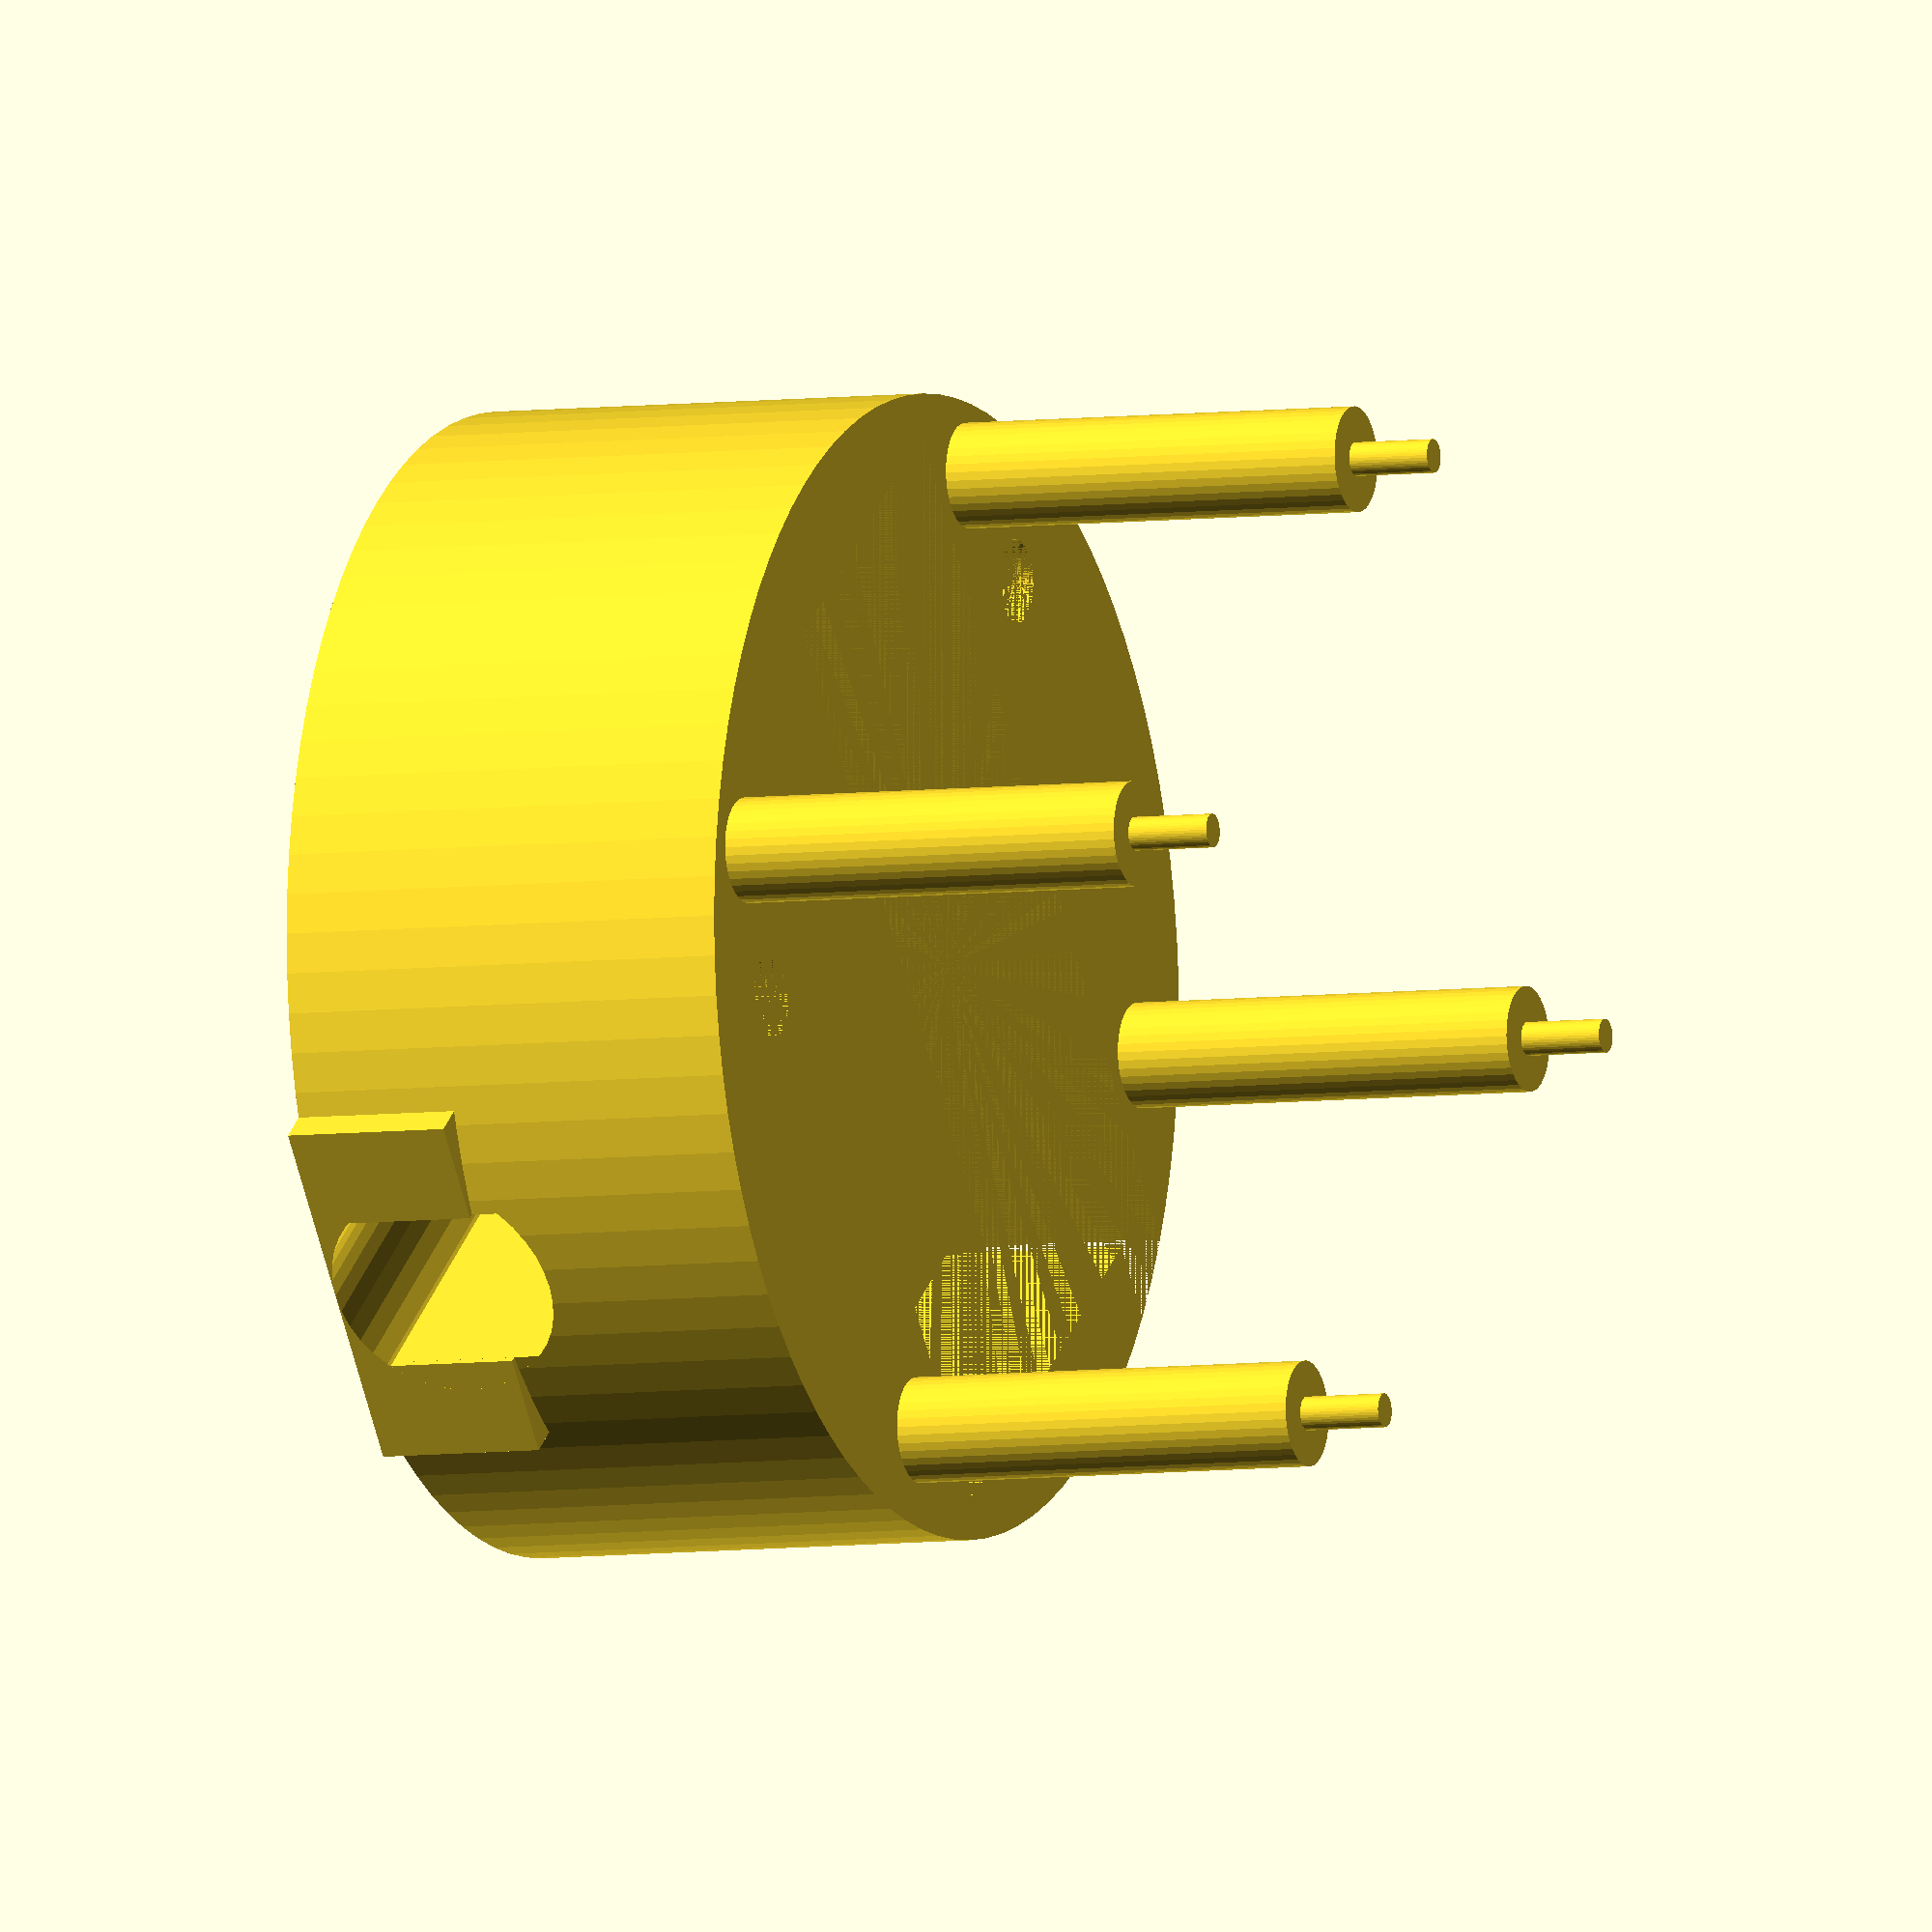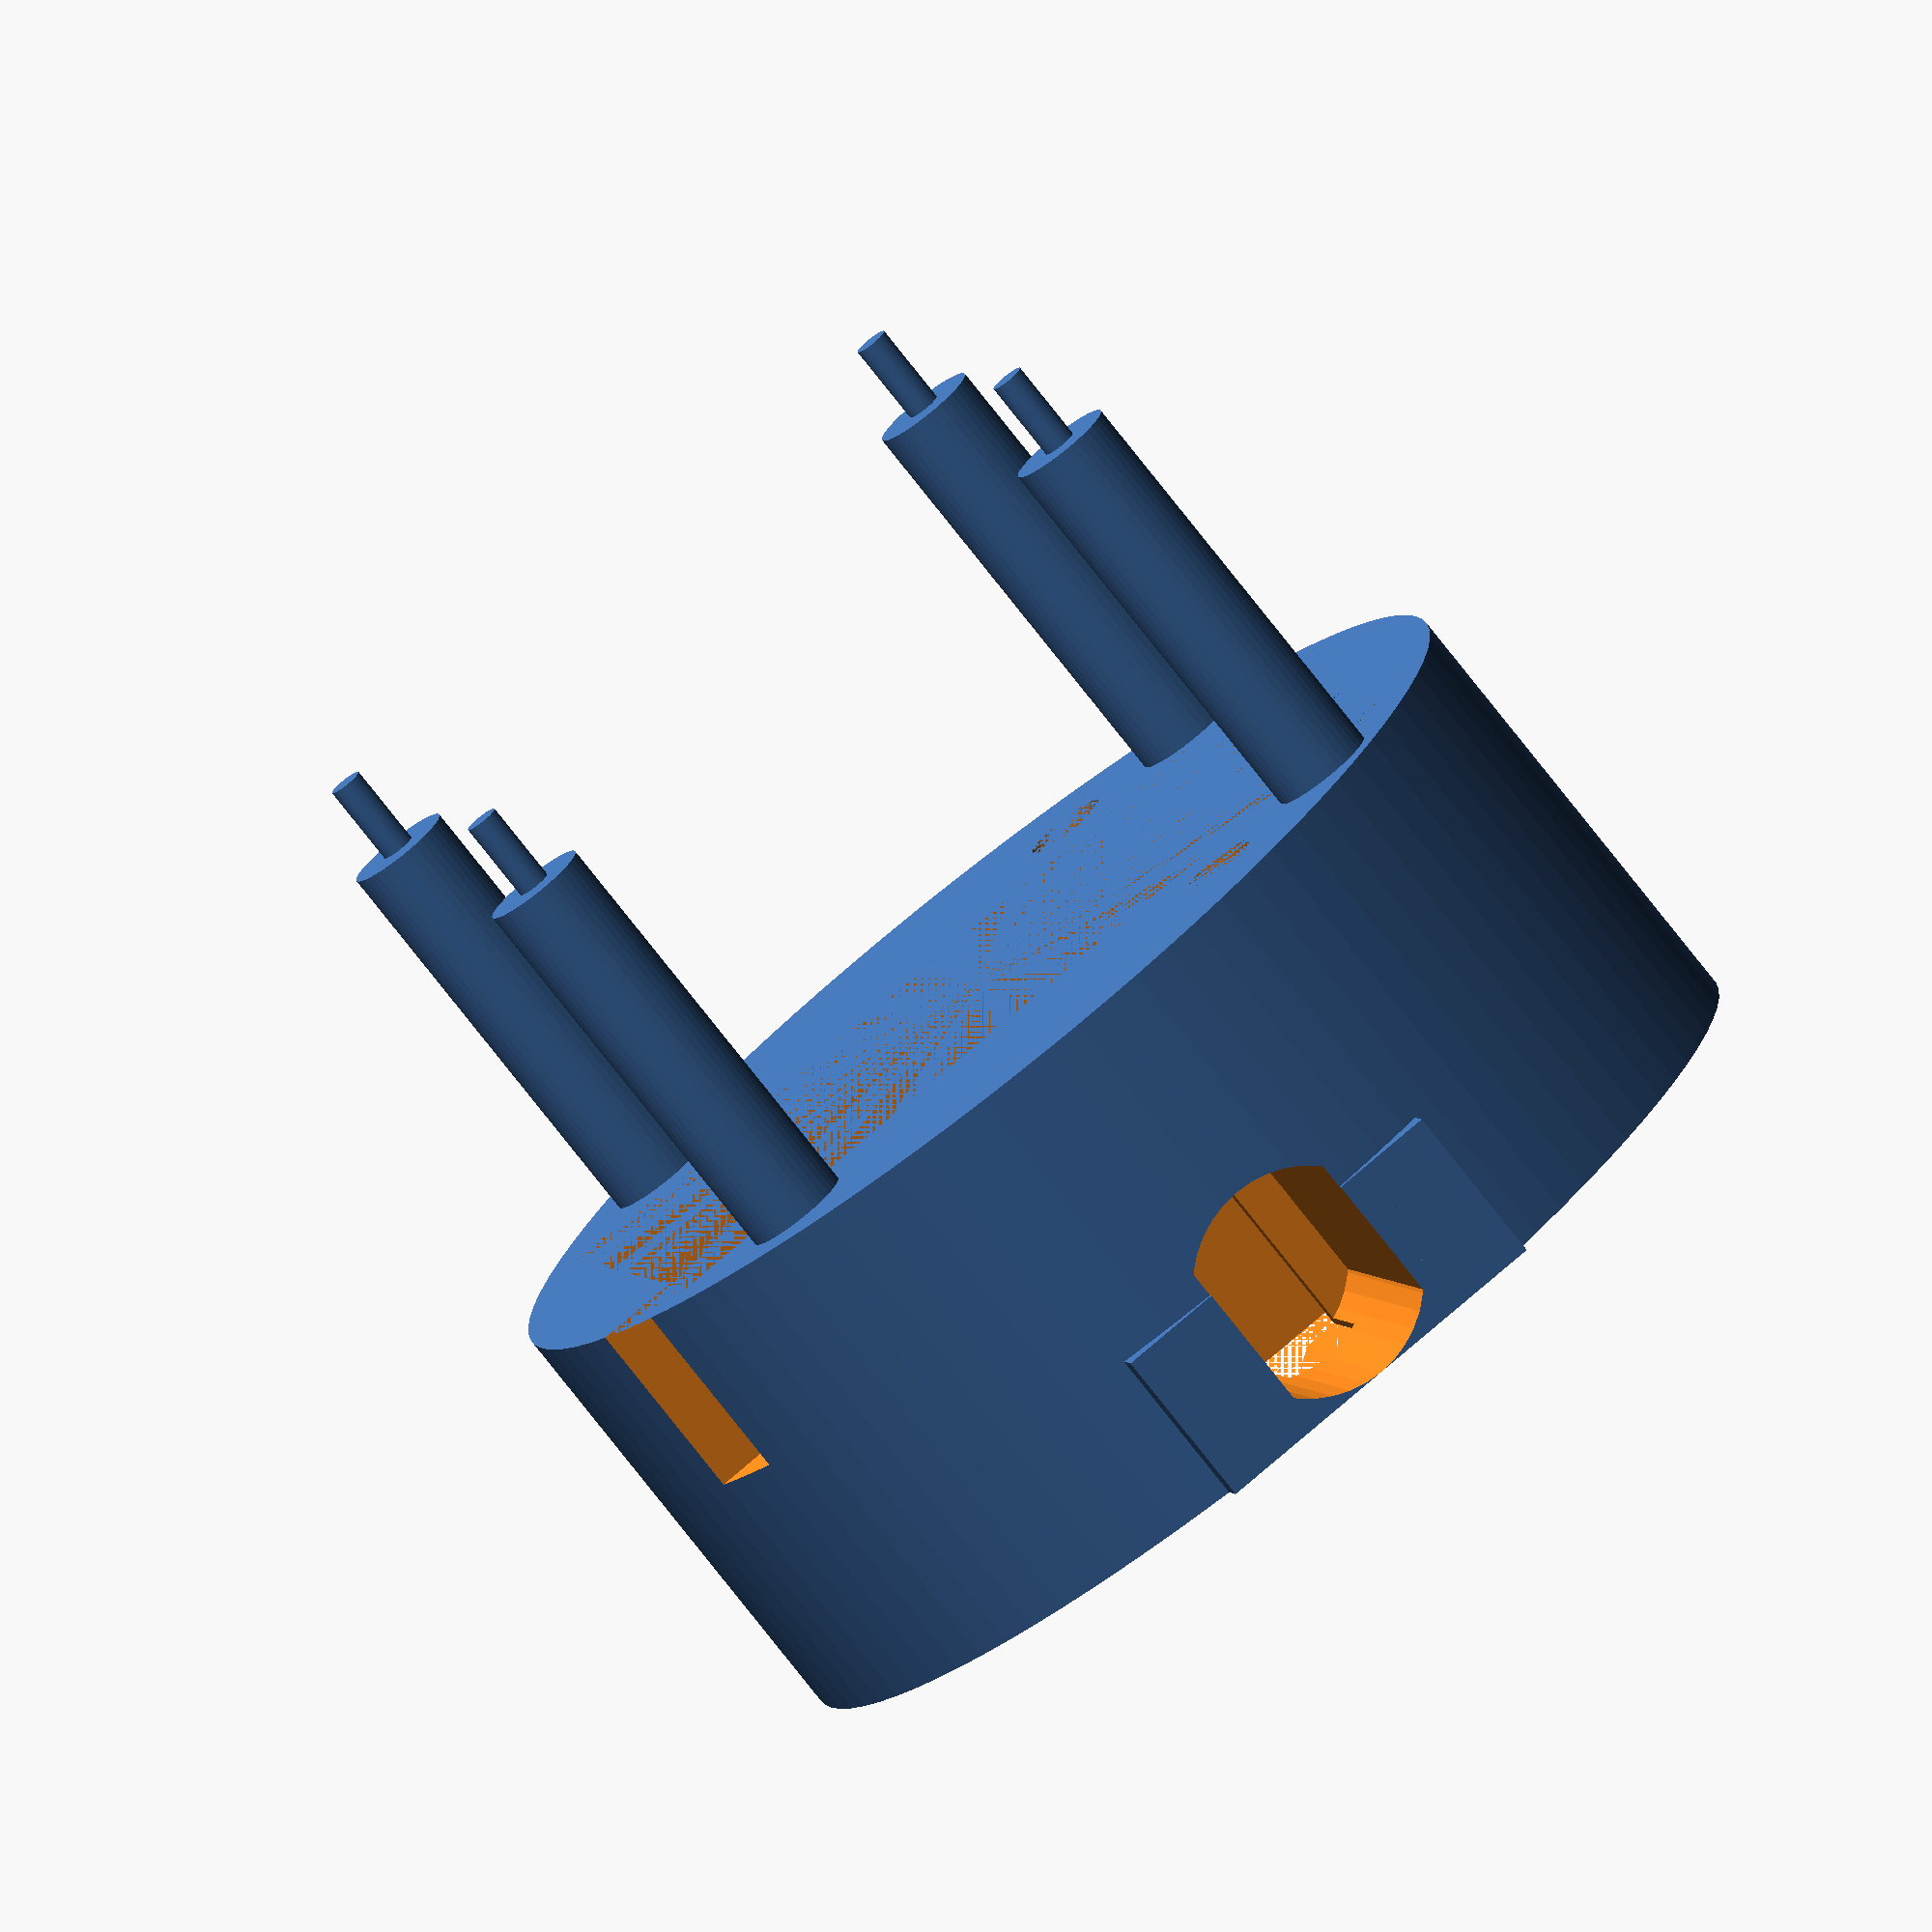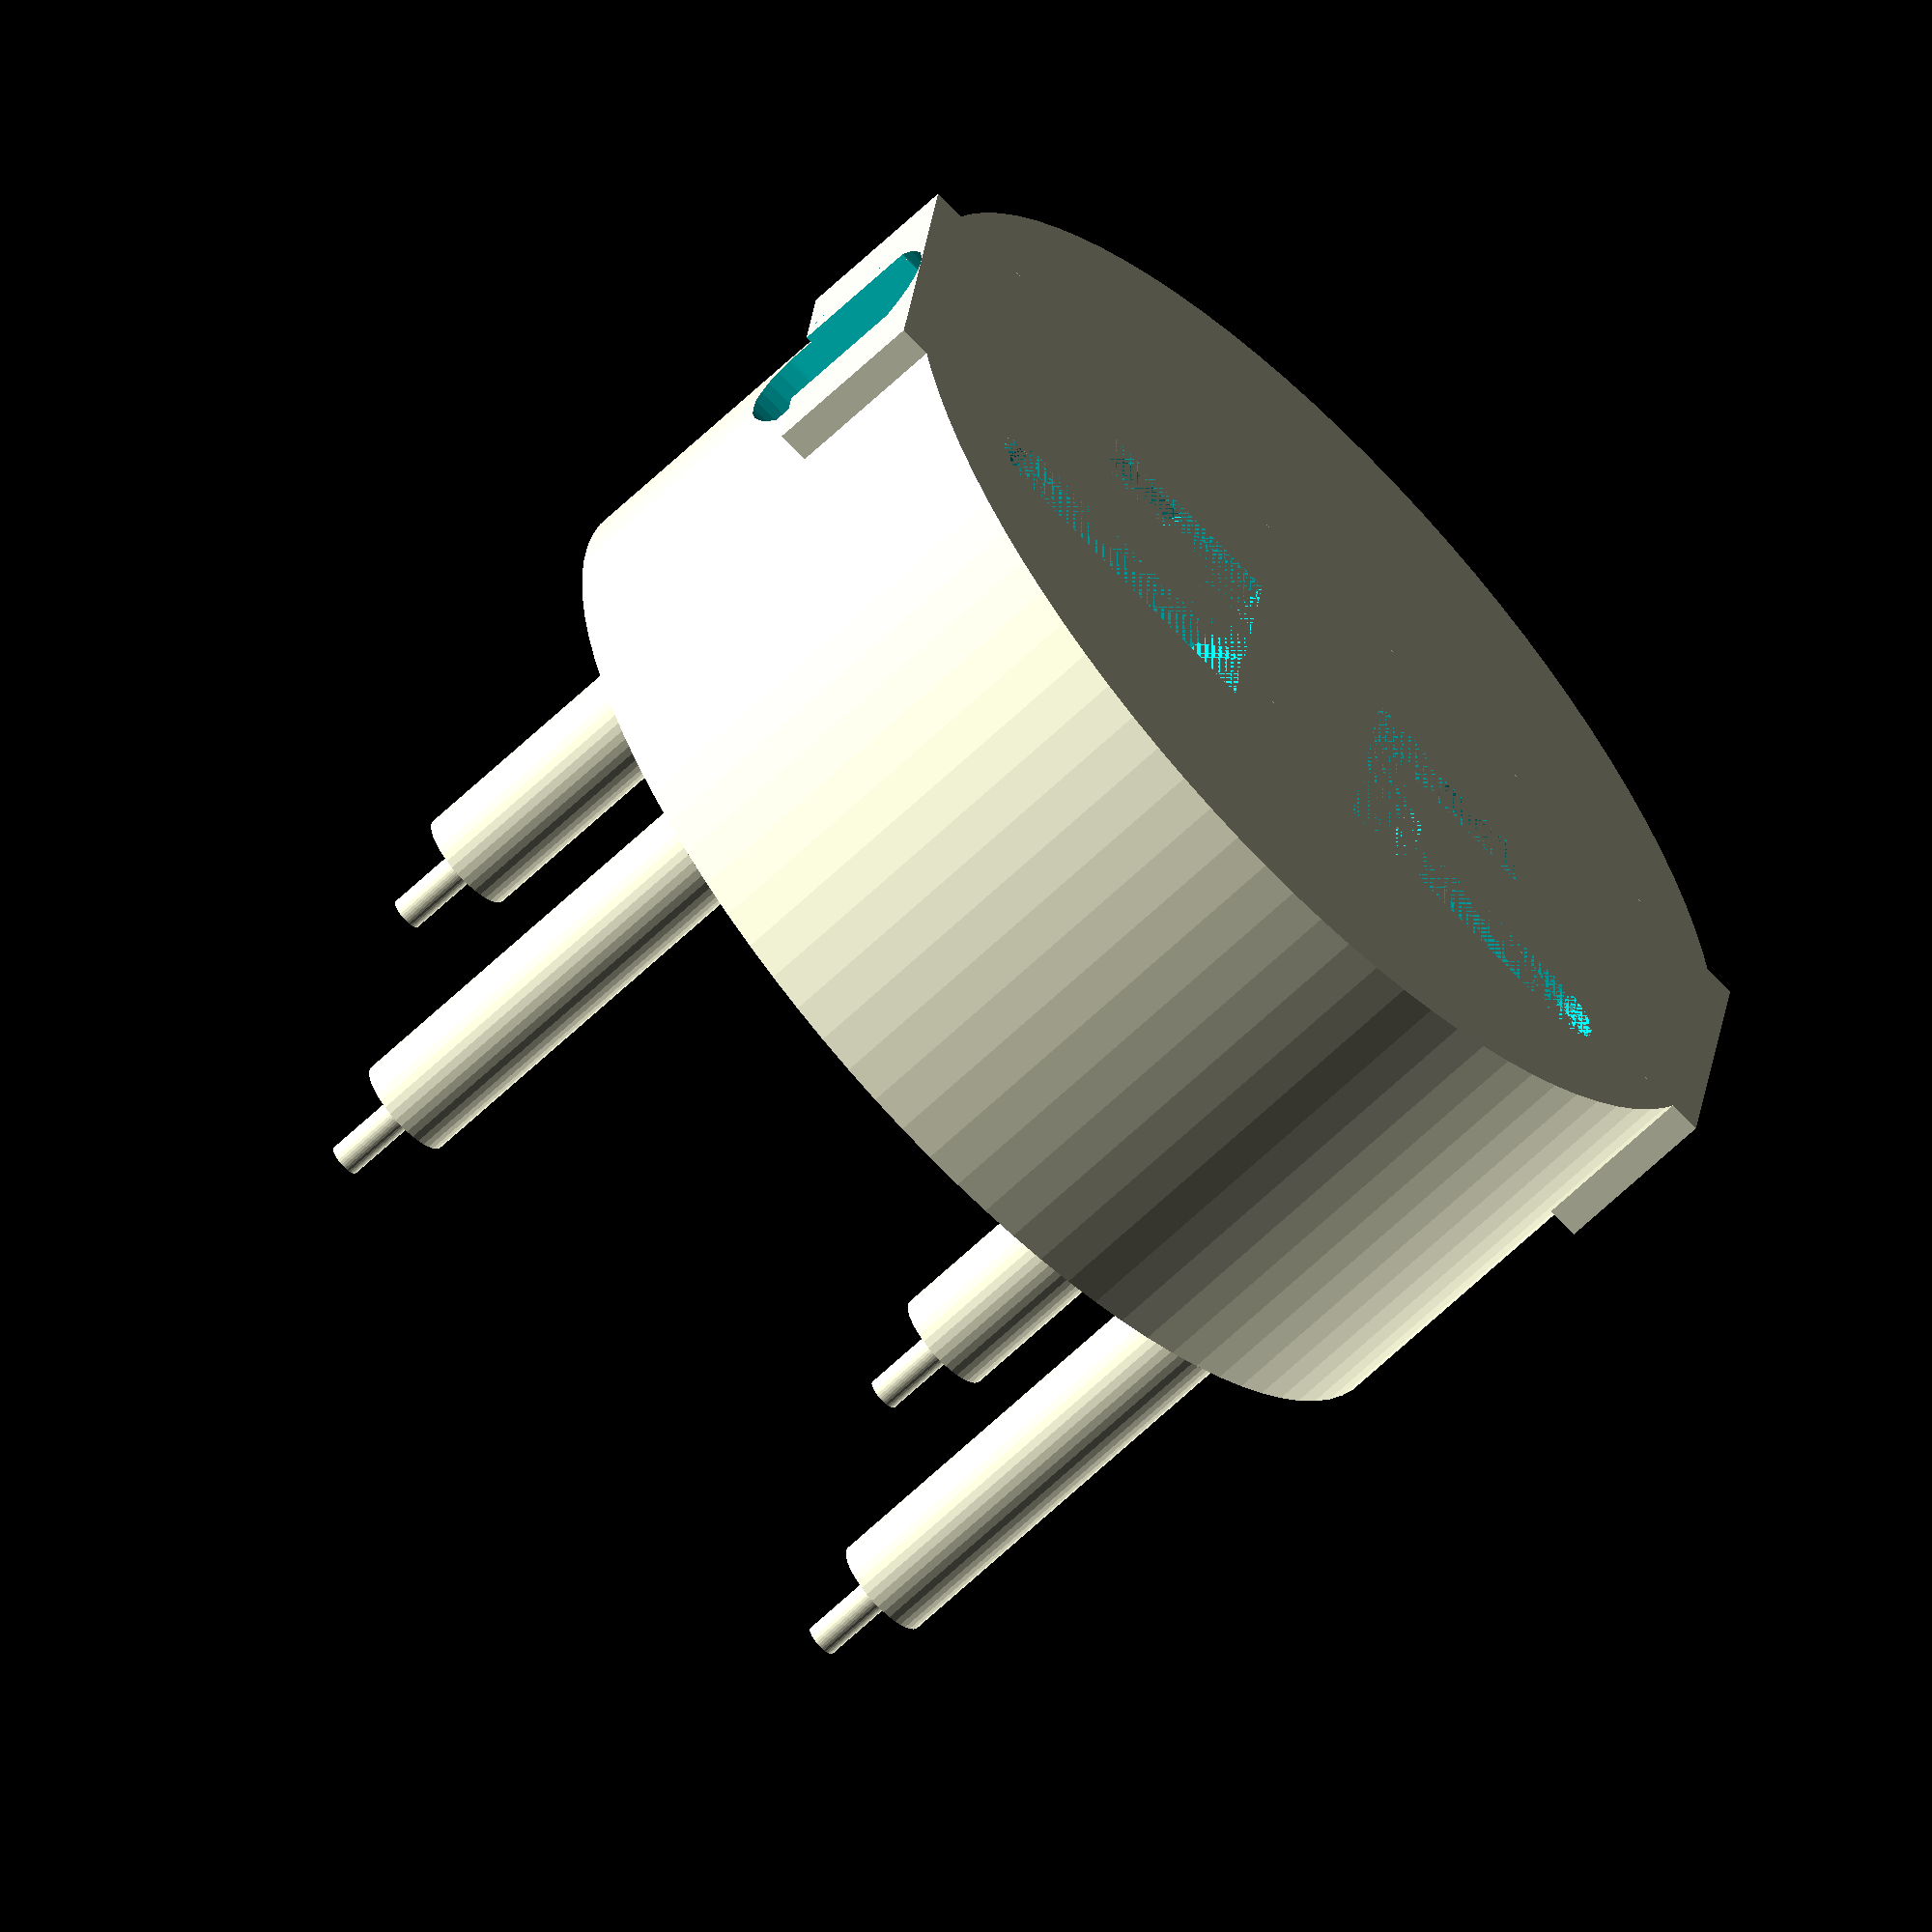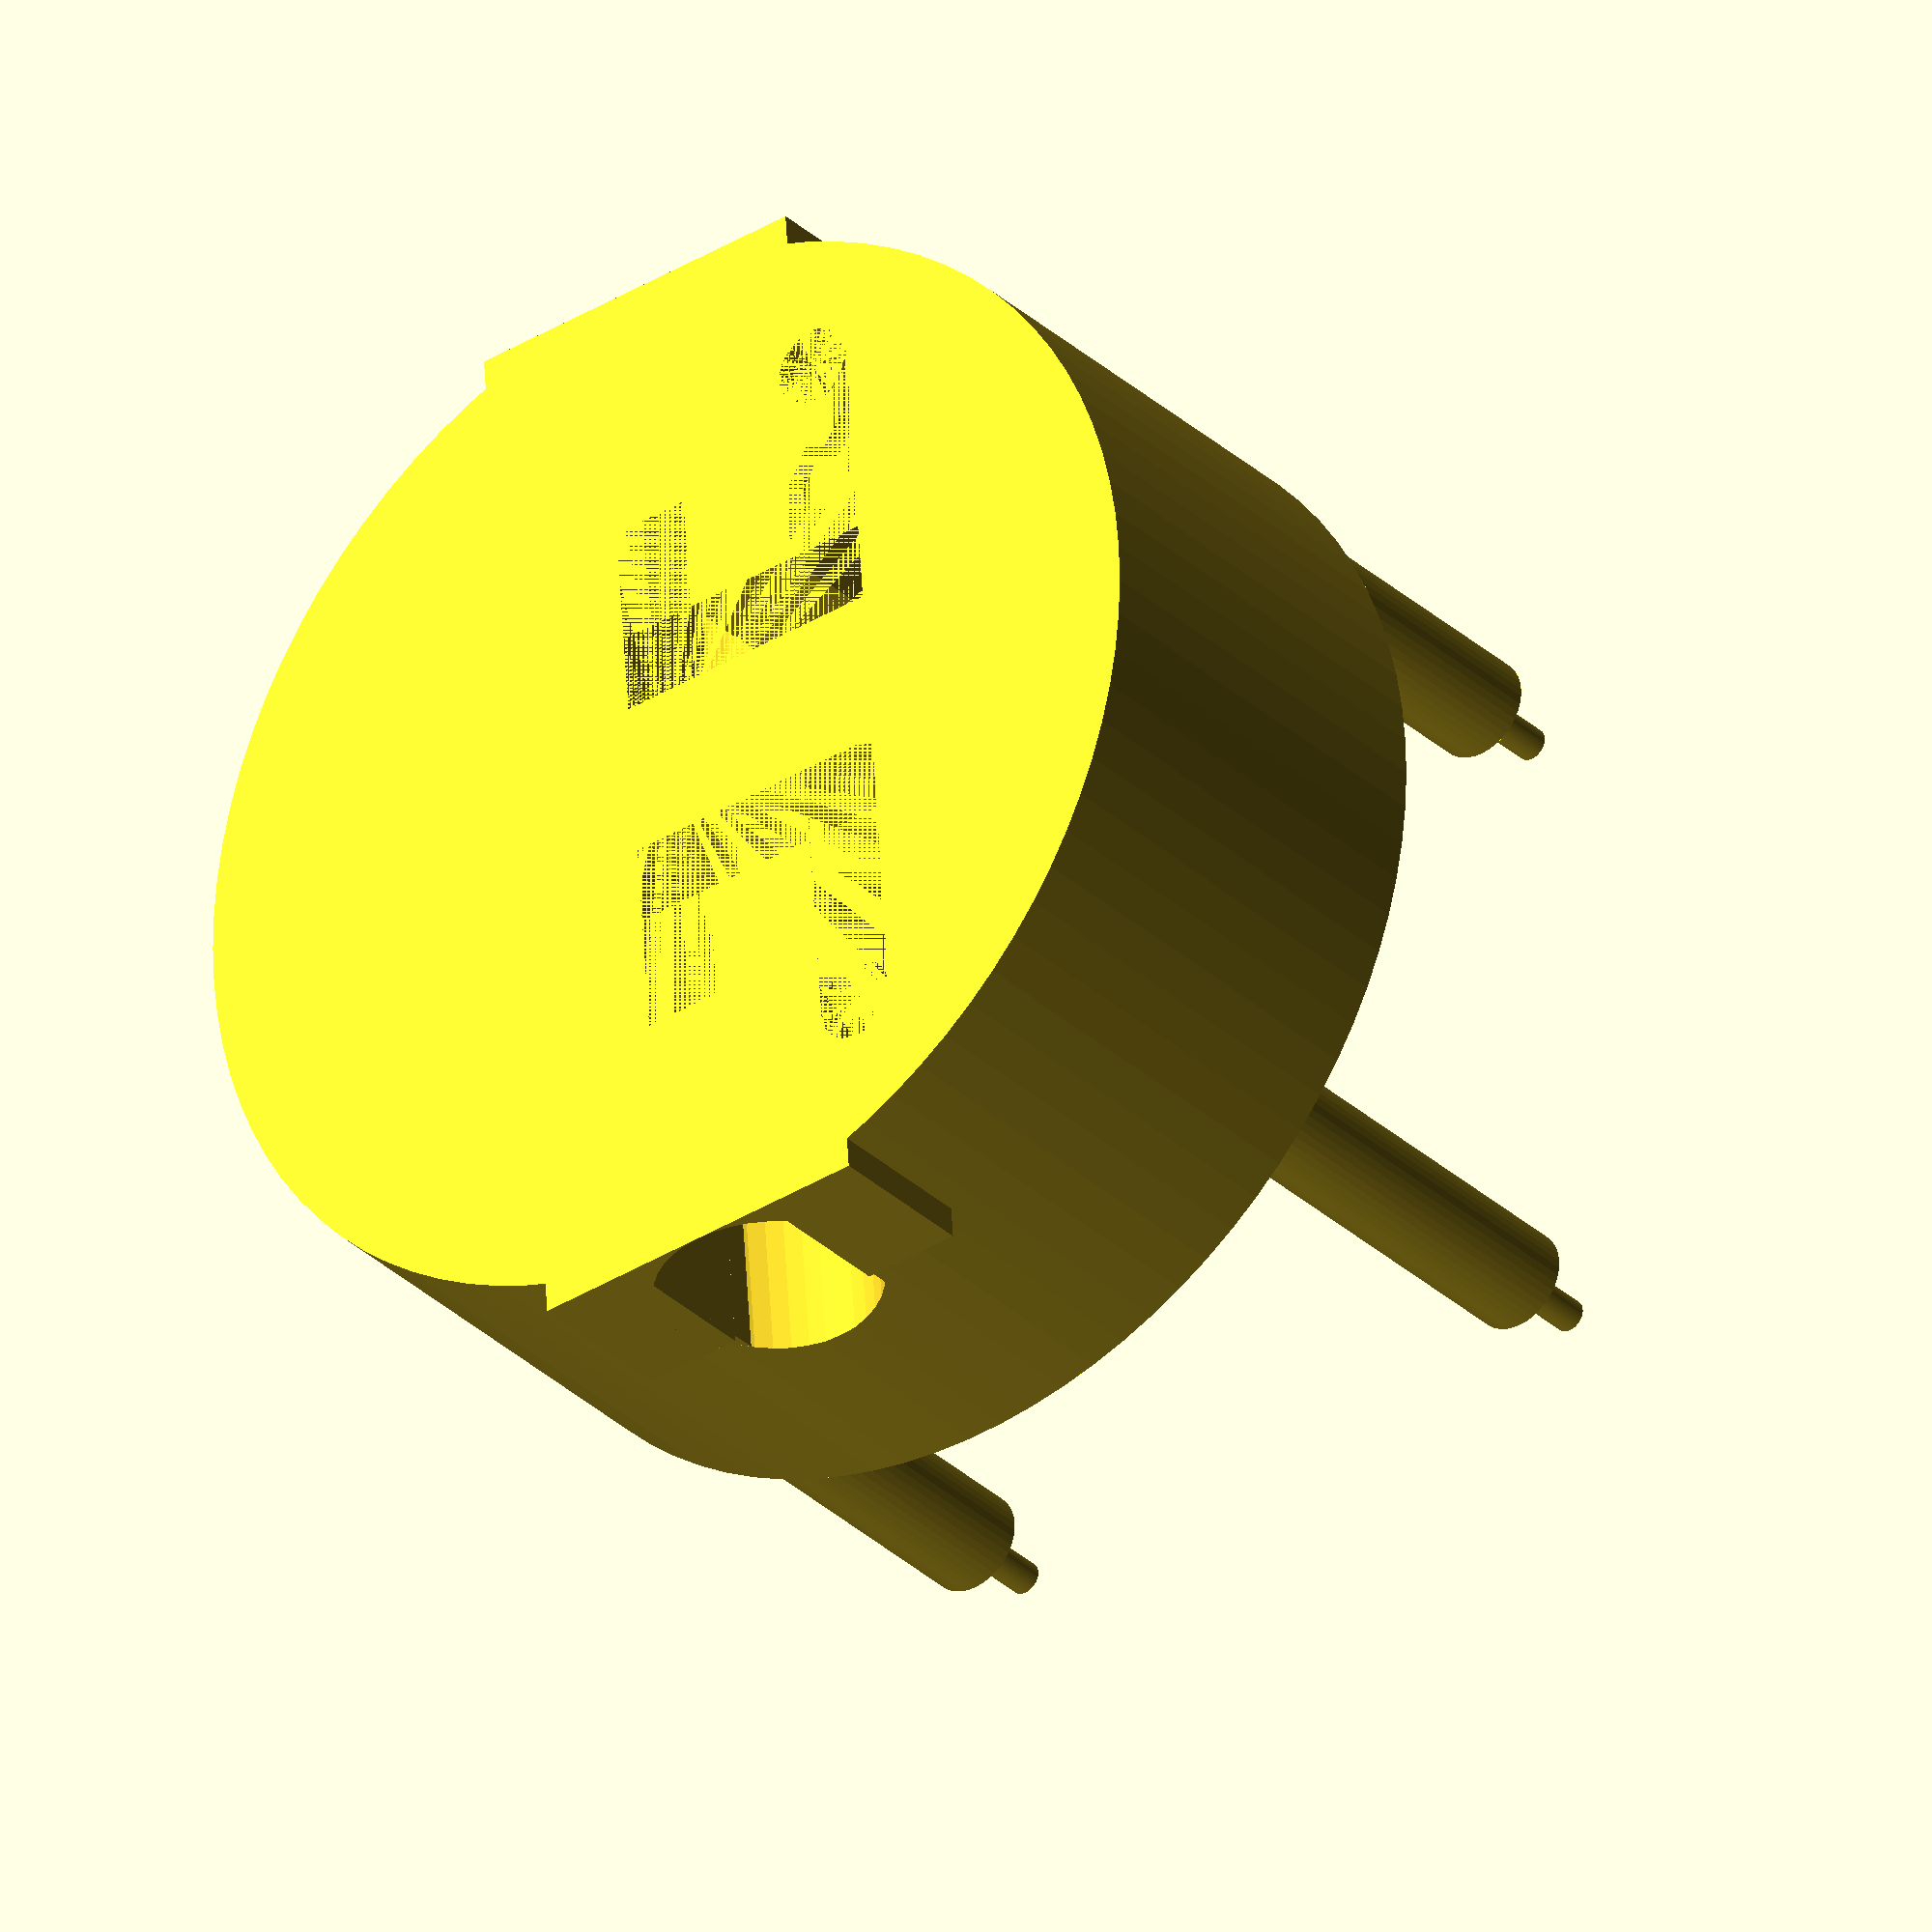
<openscad>

difference(){
    base_h = 22;
    base_r = 27;
    union(){
        //base shape
        translate([base_r, base_r, 0]){
            cylinder(r=base_r, h=base_h, $fn=90);
        }
        
        //motor mount block
        translate([base_r-9,0,0]){
            cube([18, base_r*2, 8]);
        }
        
        //LED ring support
        translate([base_r/2.7, base_r/2-2.7 ,base_h]){
            led_struts();
        }
    }
    
    //battery cutout
    w = base_r * 2;
    l = base_r * 2;
    translate([(w-43)/2, (l-26)/2, base_h-9]){
        cube([43, 26, 9]);
    }
    translate([w-7, w/2 + 26/2-4, base_h-9]){
        //wire cutout
        cube([8,4,9]);
    }
   
   //motors
    union(){
        translate([base_r, 0,5]){
            translate([0,w+0.02,0.5]){
                rotate([90, 90,0])
                {
                    motor();
                }
            }
            translate([0,-0.02,0.5]){
                rotate([-90,90,0])
                {
                    motor();
                }
            }
        }
    } 
    
    //Wire holes
    translate([base_r-10,base_r+18,0]){
        cylinder(h=base_h, r=2, $fn=40);
    }
    translate([base_r-10,base_r-18,0]){
        cylinder(h=base_h, r=2, $fn=40);
    }
    
    //Wire channels
    translate([base_r-2, base_r-14,0])
    {
        cube([4,10,11]);
    }
    translate([base_r-2, base_r+4,0])
    {
        cube([4,10,11]);
    }
    translate([base_r-12, base_r-18,0])
    {
        cube([4,14,11]);
    }
    translate([base_r-12, base_r+4,0])
    {
        cube([4,14,11]);
    }
    translate([base_r-12, base_r-8,0])
    {
        cube([14,4,11]);
    }
    translate([base_r-12, base_r+4,0])
    {
        cube([14,4,11]);
    }
    
}

module motor(){
    intersection()
    {
        translate([0,0,9]){
            cube([11, 8, 18], center=true);
        }
        cylinder(r=5.5, h=18, $fn=40); 
    }
}

module strut(){
    height=20;
    union(){
    cylinder(h=height, r=2.5, $fn=40);
        translate([0,0,height]){
            cylinder(h=4, r=0.8, $fn=40);
        }
    }
}

module led_struts(){
    translate([0,0,0]){
        strut();
    }
    translate([32.5,0,0]){
        strut();
    }
    translate([32.5,32.5,0]){
        strut();
    }
    translate([0,32.5,0]){
        strut();
    }
}



</openscad>
<views>
elev=5.5 azim=52.1 roll=293.9 proj=o view=solid
elev=257.8 azim=345.5 roll=141.8 proj=o view=wireframe
elev=243.7 azim=82.6 roll=45.9 proj=o view=solid
elev=31.6 azim=4.0 roll=217.8 proj=o view=solid
</views>
